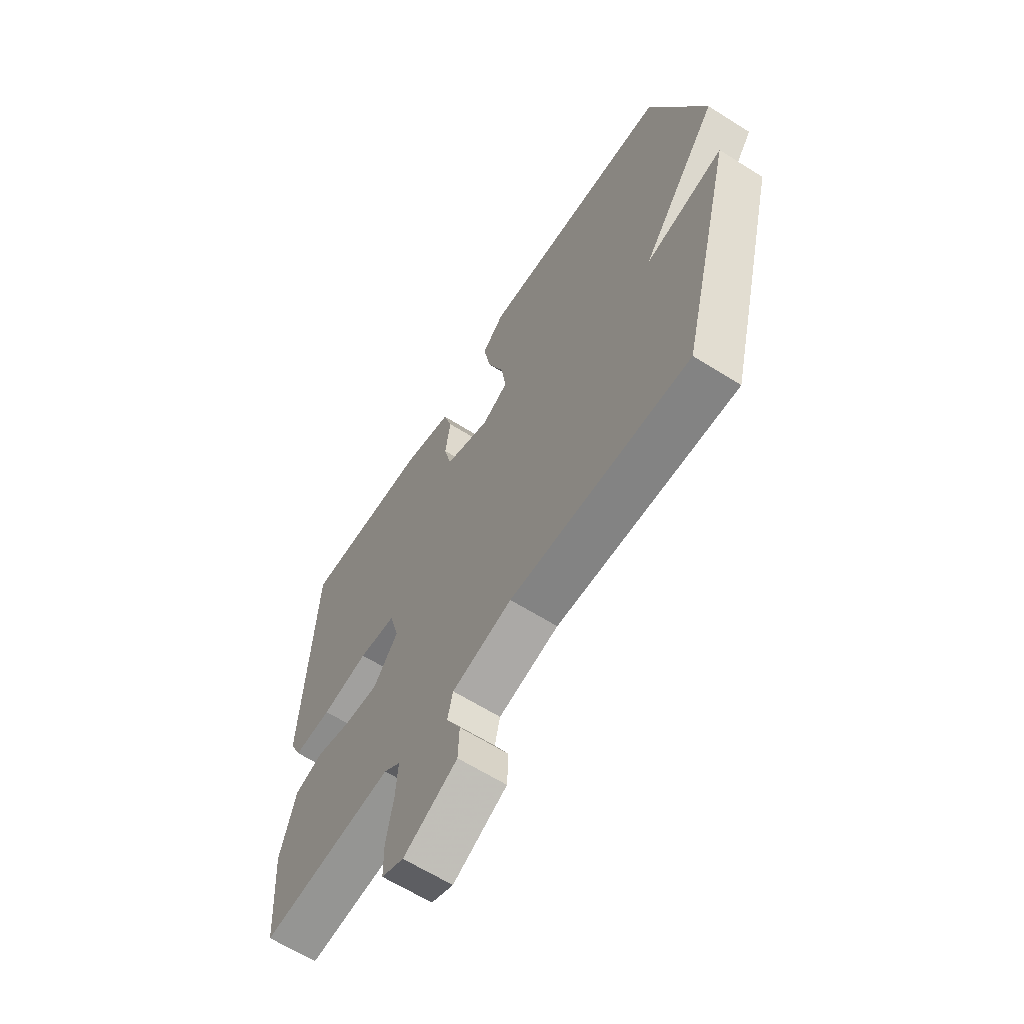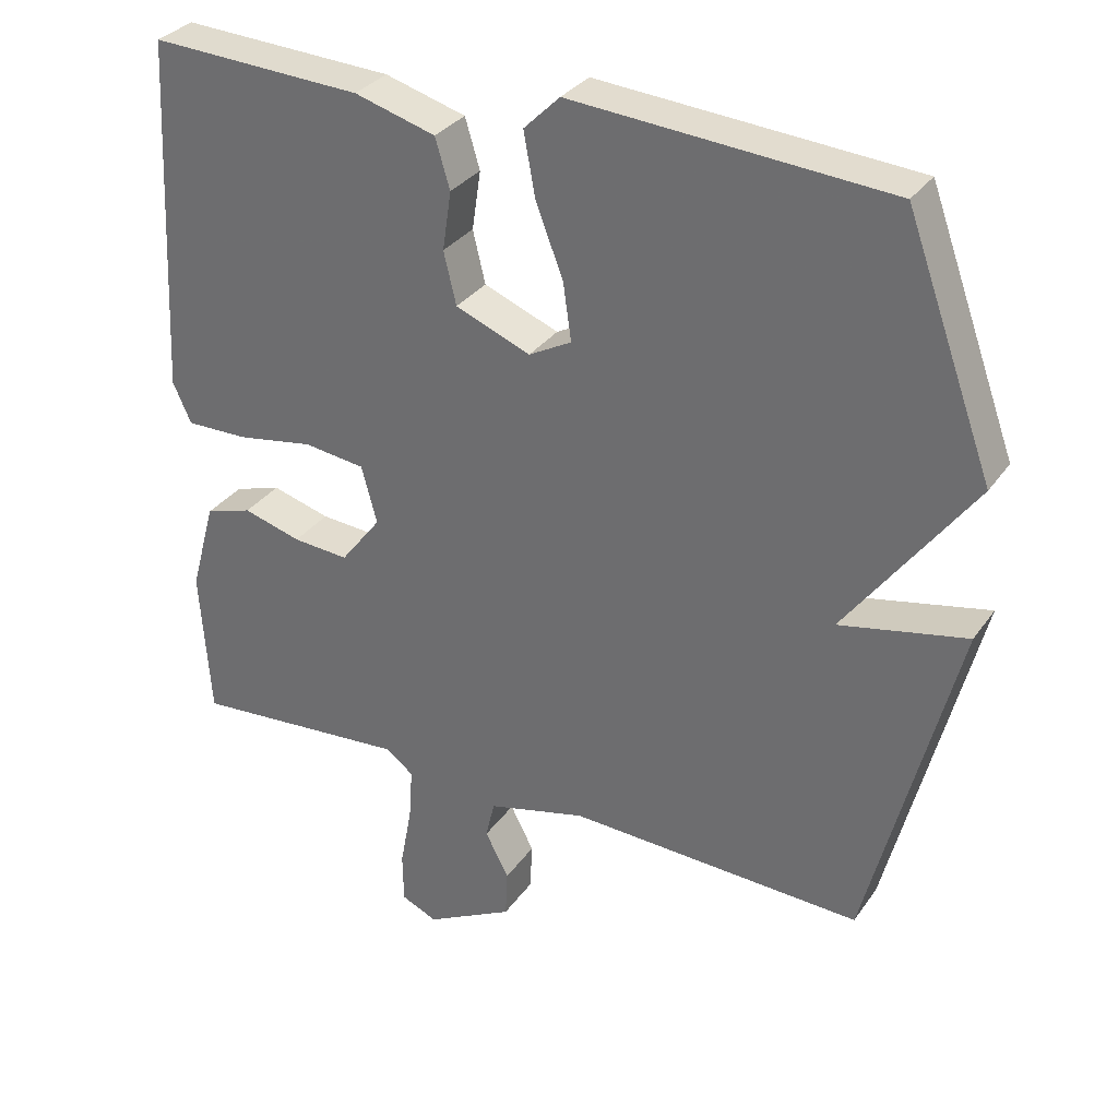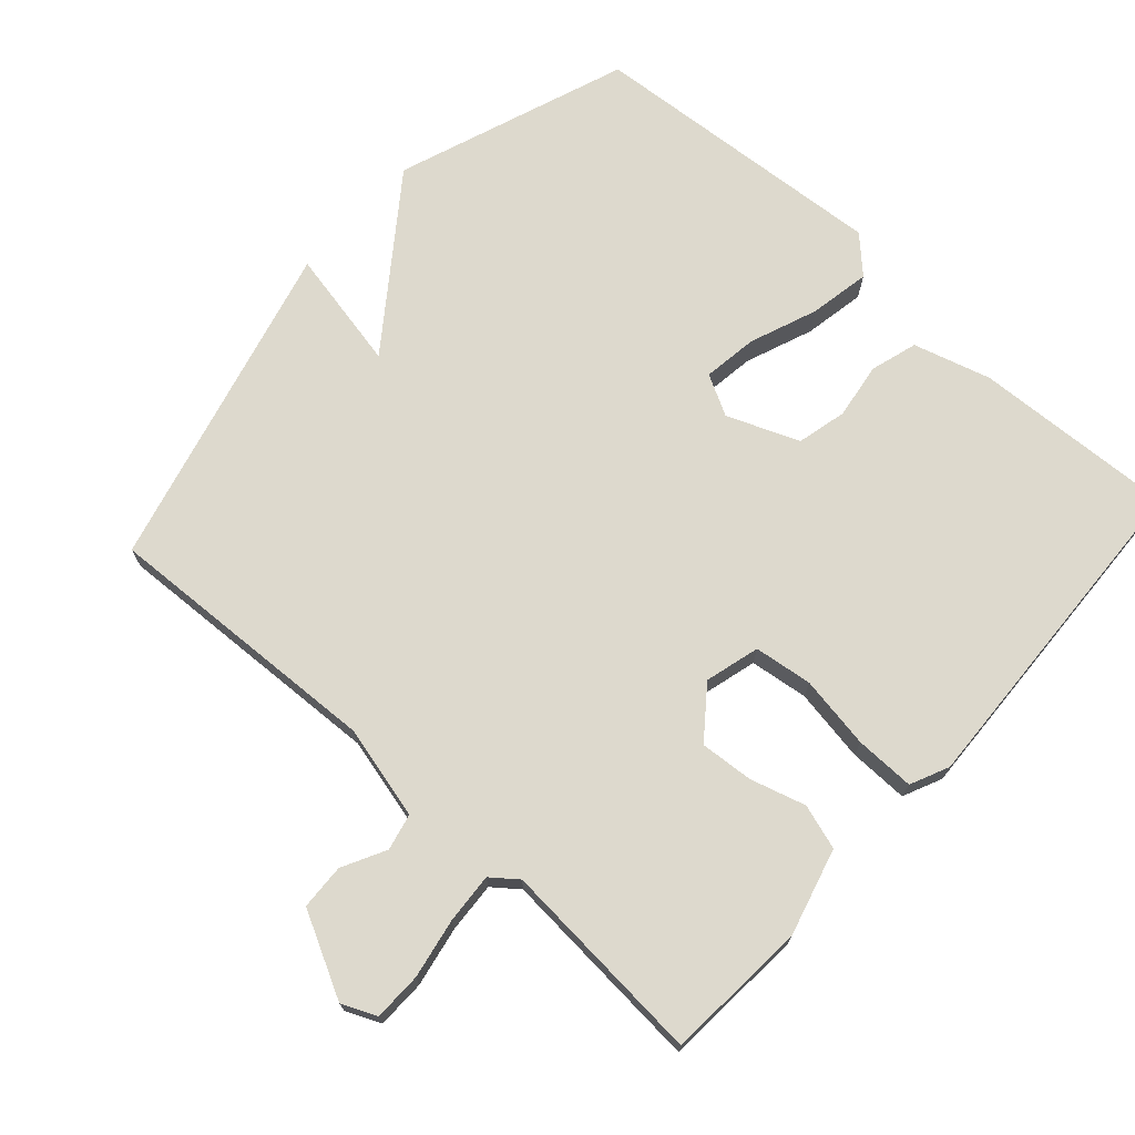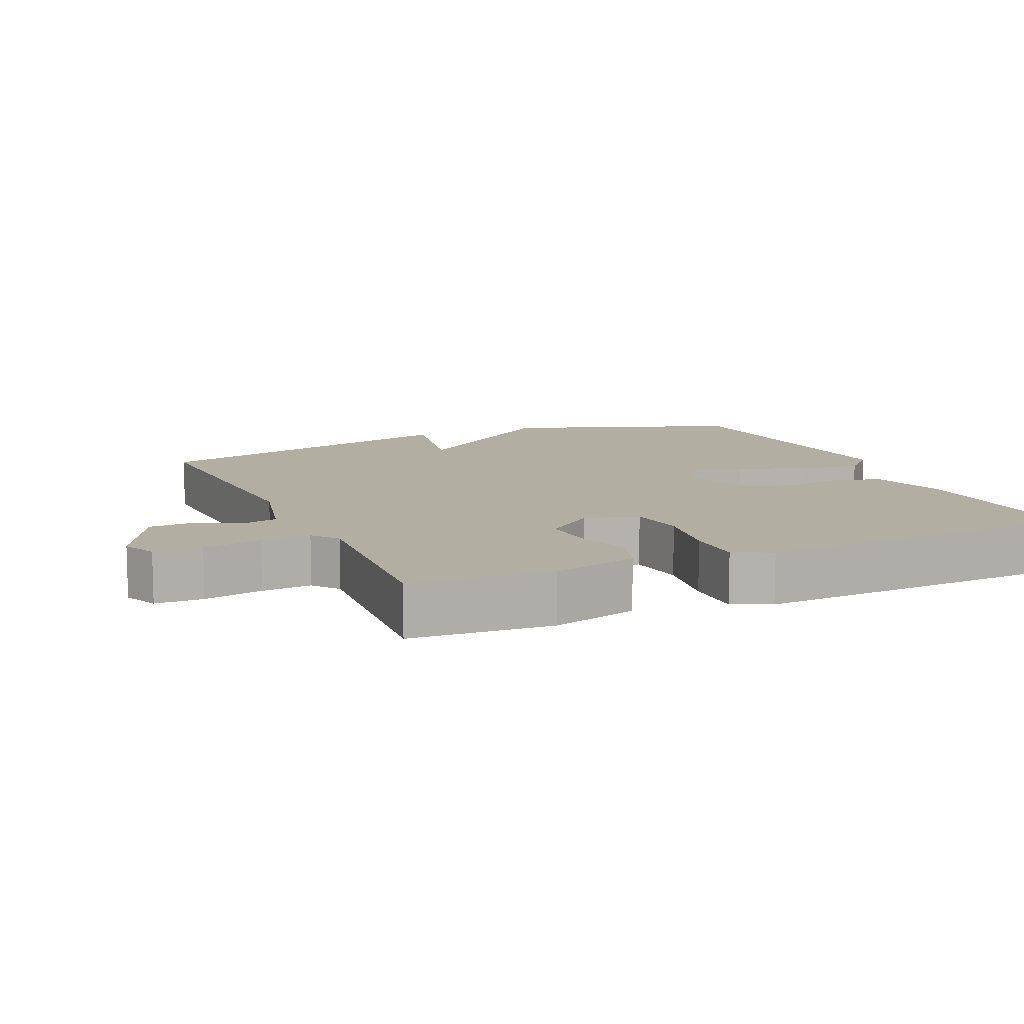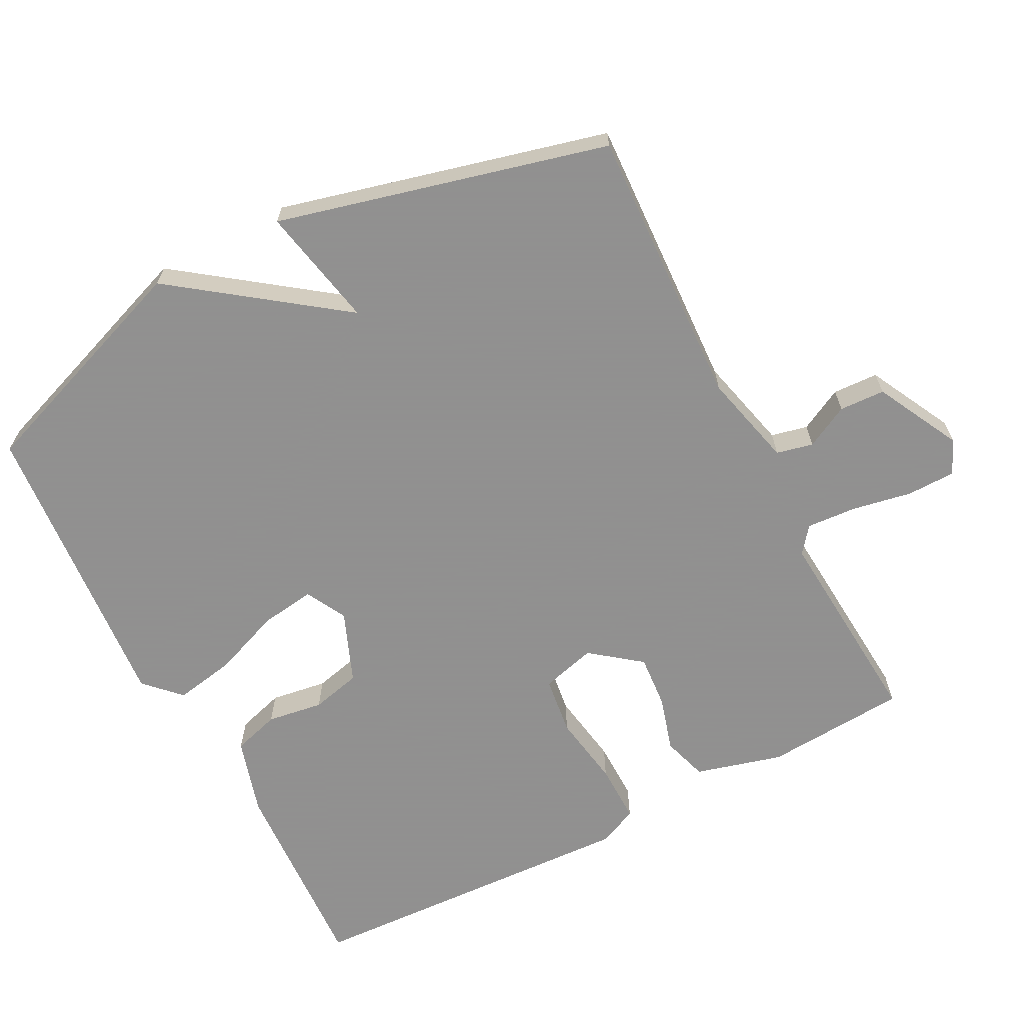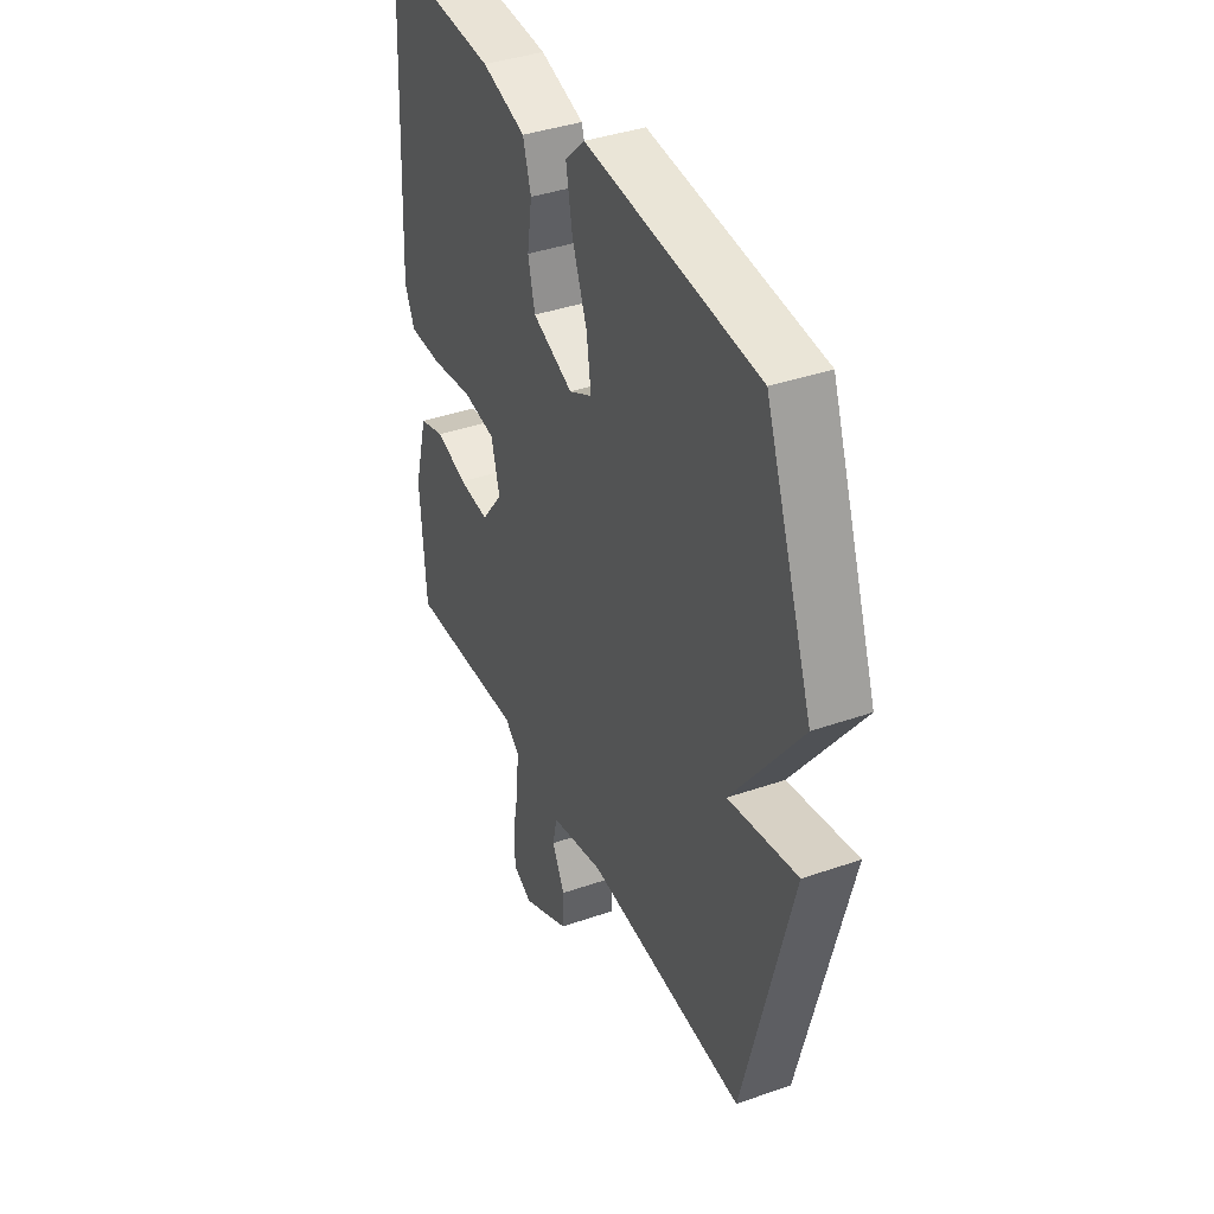
<metadata>
{"format":"obj","ext":"obj","renderer":"f3d","projection":"perspective","resolution":1024,"background":"white","views":[{"elev":-63.5,"azim":57.5,"up":"+Z"},{"elev":31.7,"azim":29.0,"up":"+Z"},{"elev":71.9,"azim":-137.9,"up":"+Y"},{"elev":10.7,"azim":-113.9,"up":"+Y"},{"elev":-65.8,"azim":117.5,"up":"+Y"},{"elev":39.0,"azim":66.4,"up":"+Z"}]}
</metadata>
<code>
v 0.5 0.07 -0.5
v 0.099 0.07 -0.481
v -0.035 0.07 -0.514
v -0.047 0.07 -0.566
v -0.015 0.07 -0.628
v -0.018 0.07 -0.693
v -0.138 0.07 -0.755
v -0.187 0.07 -0.733
v -0.188 0.07 -0.664
v -0.172 0.07 -0.579
v -0.167 0.07 -0.507
v -0.204 0.07 -0.478
v -0.5 0.07 -0.5
v -0.514 0.07 -0.297
v -0.48 0.07 -0.173
v -0.416 0.07 -0.153
v -0.337 0.07 -0.176
v -0.261 0.07 -0.182
v -0.206 0.07 -0.111
v -0.227 0.07 -0.033
v -0.31 0.07 -0.022
v -0.414 0.07 -0.039
v -0.499 0.07 -0.04
v -0.524 0.07 0.015
v -0.5 0.07 0.5
v -0.211 0.07 0.485
v -0.101 0.07 0.453
v -0.081 0.07 0.386
v -0.093 0.07 0.306
v -0.076 0.07 0.235
v 0.026 0.07 0.194
v 0.084 0.07 0.225
v 0.073 0.07 0.303
v 0.036 0.07 0.399
v 0.02 0.07 0.486
v 0.069 0.07 0.534
v 0.5 0.07 0.5
v 0.62 0.07 0.17
v 0.447 0.07 -0.065
v 0.62 0.07 -0.03
v 0.5 0 -0.5
v 0.099 0 -0.481
v -0.035 0 -0.514
v -0.047 0 -0.566
v -0.015 0 -0.628
v -0.018 0 -0.693
v -0.138 0 -0.755
v -0.187 0 -0.733
v -0.188 0 -0.664
v -0.172 0 -0.579
v -0.167 0 -0.507
v -0.204 0 -0.478
v -0.5 0 -0.5
v -0.514 0 -0.297
v -0.48 0 -0.173
v -0.416 0 -0.153
v -0.337 0 -0.176
v -0.261 0 -0.182
v -0.206 0 -0.111
v -0.227 0 -0.033
v -0.31 0 -0.022
v -0.414 0 -0.039
v -0.499 0 -0.04
v -0.524 0 0.015
v -0.5 0 0.5
v -0.211 0 0.485
v -0.101 0 0.453
v -0.081 0 0.386
v -0.093 0 0.306
v -0.076 0 0.235
v 0.026 0 0.194
v 0.084 0 0.225
v 0.073 0 0.303
v 0.036 0 0.399
v 0.02 0 0.486
v 0.069 0 0.534
v 0.5 0 0.5
v 0.62 0 0.17
v 0.447 0 -0.065
v 0.62 0 -0.03
f 39 40 1 2
f 37 38 39
f 36 37 39
f 35 36 39
f 34 35 39
f 33 34 39
f 32 33 39
f 39 2 3
f 32 39 3
f 31 32 3
f 30 31 3 4
f 29 30 4
f 27 28 29
f 26 27 29
f 25 26 29
f 24 25 29
f 23 24 29
f 22 23 29
f 21 22 29
f 20 21 29
f 19 20 29 4
f 18 19 4
f 4 5 6
f 18 4 6
f 17 18 6
f 15 16 17
f 14 15 17
f 13 14 17
f 12 13 17
f 11 12 17
f 11 17 6
f 10 11 6 7
f 7 8 9 10
f 42 41 80 79
f 79 78 77
f 79 77 76
f 79 76 75
f 79 75 74
f 79 74 73
f 79 73 72
f 43 42 79
f 43 79 72
f 43 72 71
f 44 43 71 70
f 44 70 69
f 69 68 67
f 69 67 66
f 69 66 65
f 69 65 64
f 69 64 63
f 69 63 62
f 69 62 61
f 69 61 60
f 44 69 60 59
f 44 59 58
f 46 45 44
f 46 44 58
f 46 58 57
f 57 56 55
f 57 55 54
f 57 54 53
f 57 53 52
f 57 52 51
f 46 57 51
f 47 46 51 50
f 50 49 48 47
f 1 41 42 2
f 2 42 43 3
f 3 43 44 4
f 4 44 45 5
f 5 45 46 6
f 6 46 47 7
f 7 47 48 8
f 8 48 49 9
f 9 49 50 10
f 10 50 51 11
f 11 51 52 12
f 12 52 53 13
f 13 53 54 14
f 14 54 55 15
f 15 55 56 16
f 16 56 57 17
f 17 57 58 18
f 18 58 59 19
f 19 59 60 20
f 20 60 61 21
f 21 61 62 22
f 22 62 63 23
f 23 63 64 24
f 24 64 65 25
f 25 65 66 26
f 26 66 67 27
f 27 67 68 28
f 28 68 69 29
f 29 69 70 30
f 30 70 71 31
f 31 71 72 32
f 32 72 73 33
f 33 73 74 34
f 34 74 75 35
f 35 75 76 36
f 36 76 77 37
f 37 77 78 38
f 38 78 79 39
f 39 79 80 40
f 40 80 41 1

</code>
